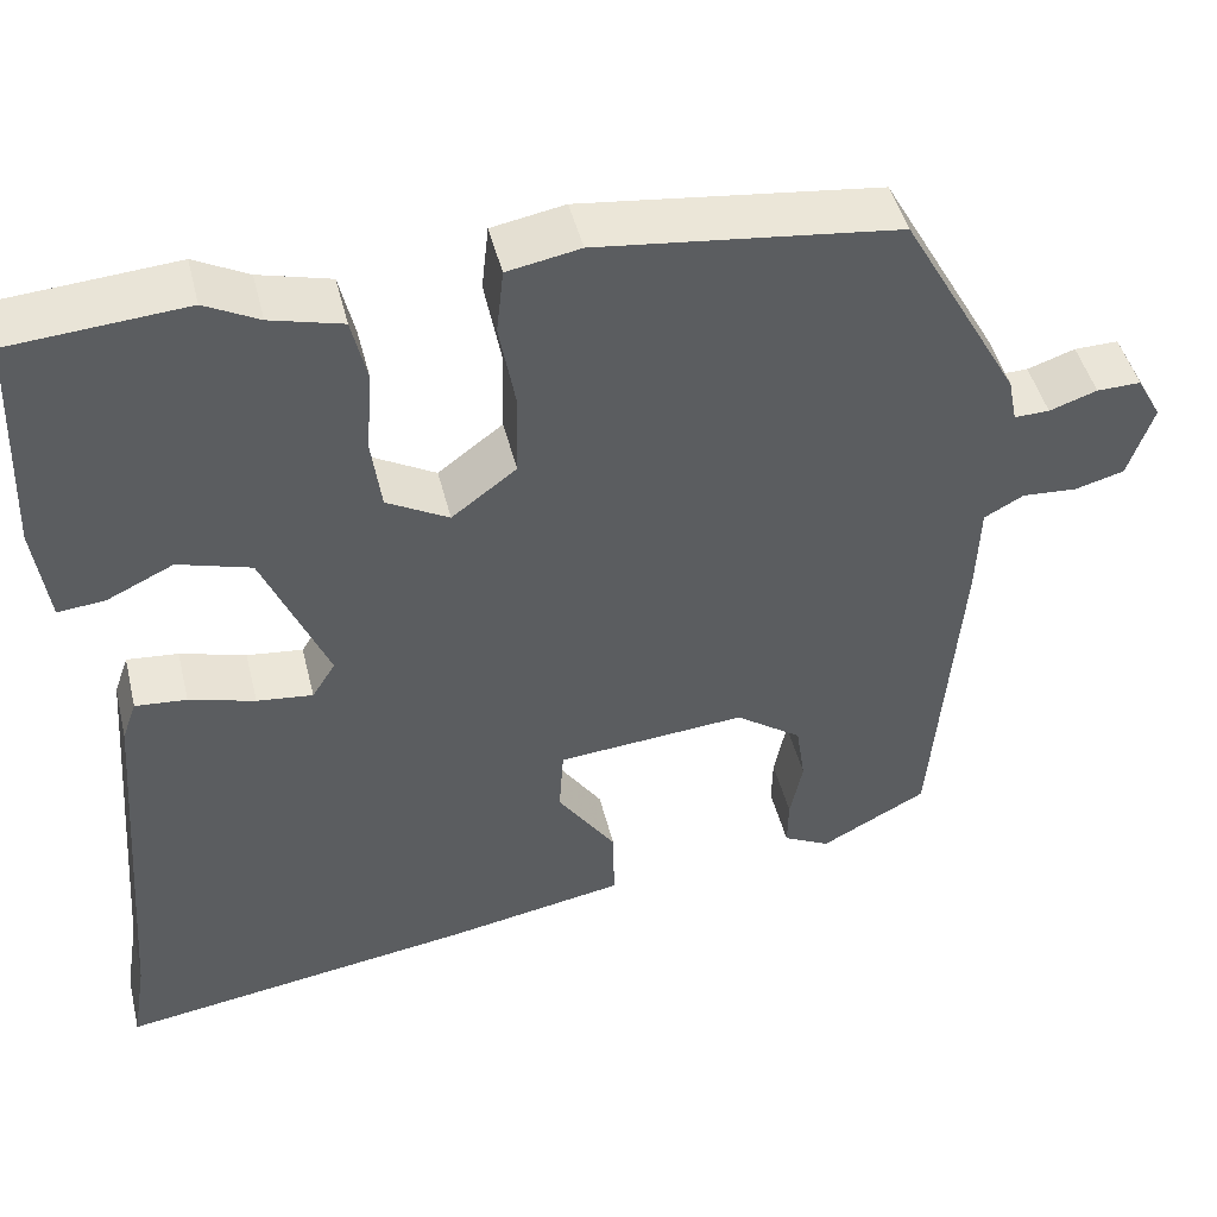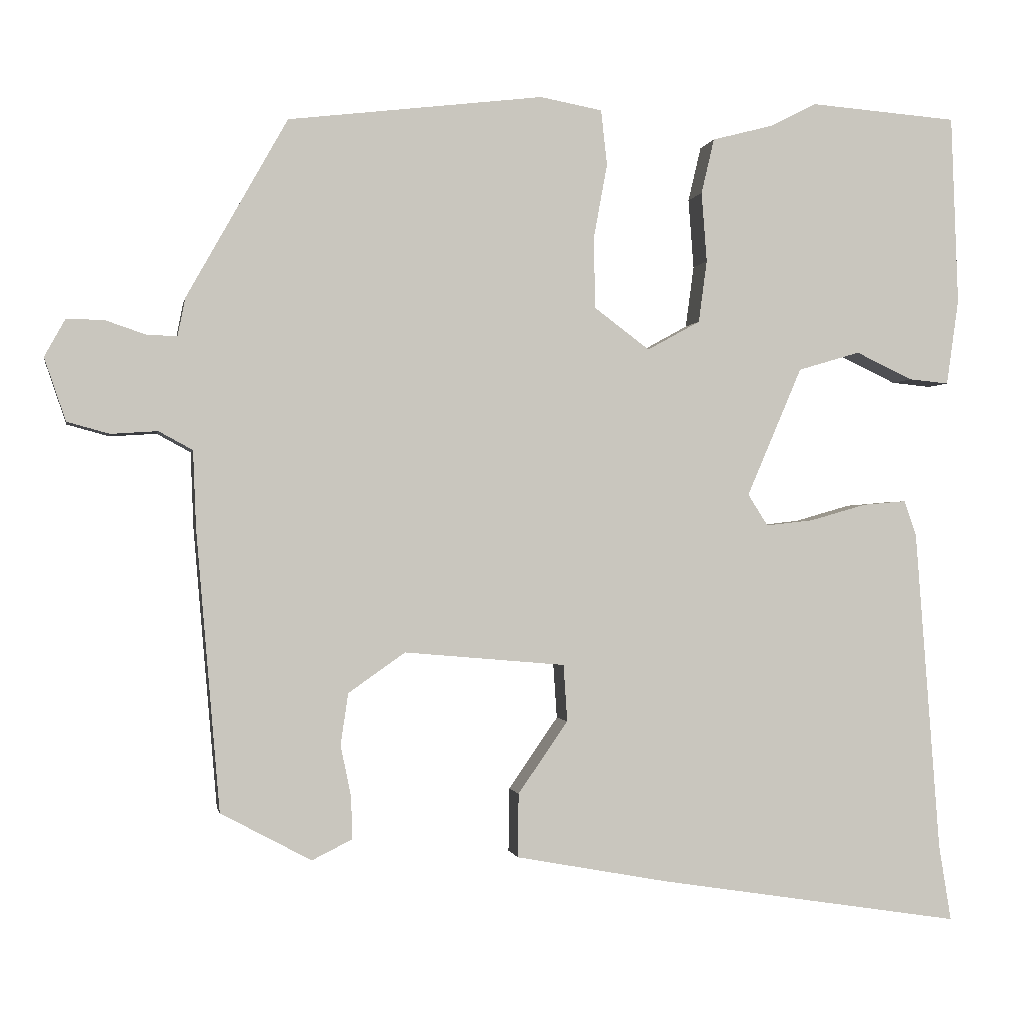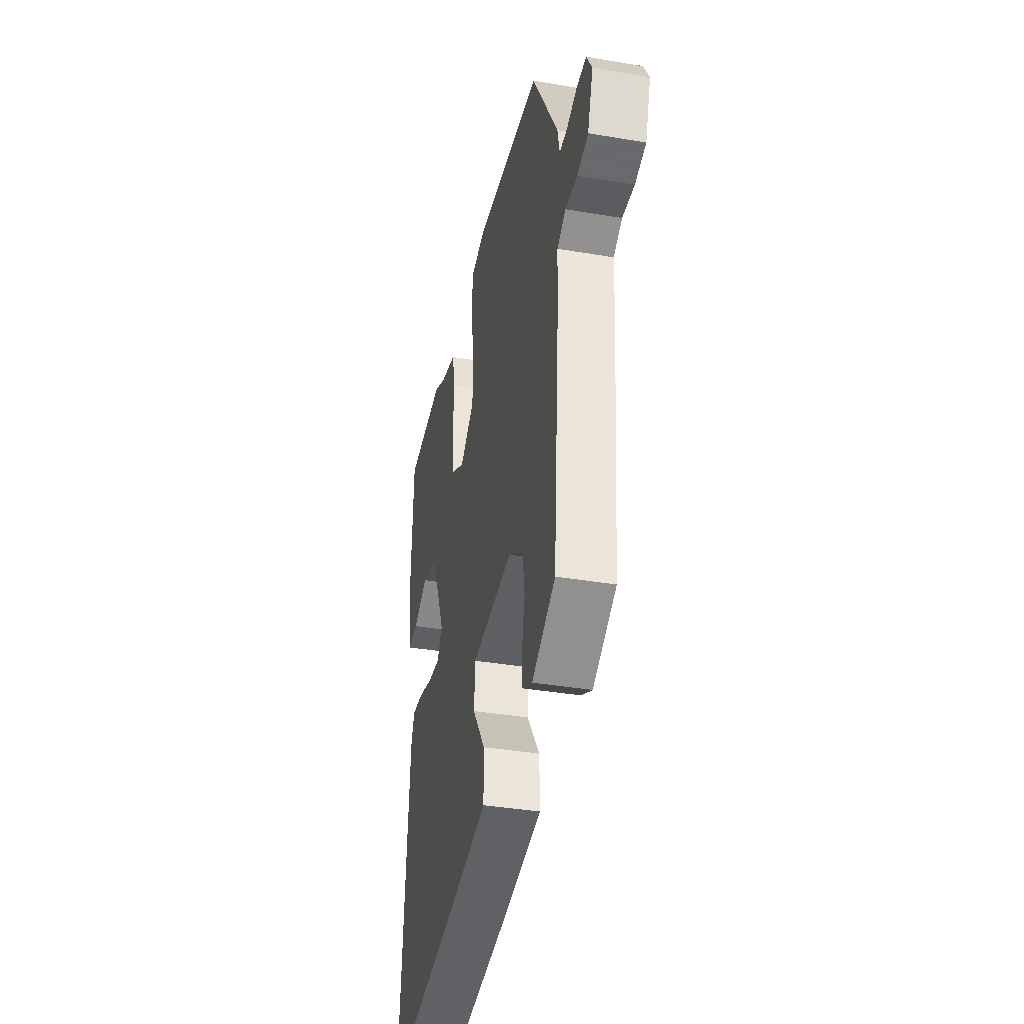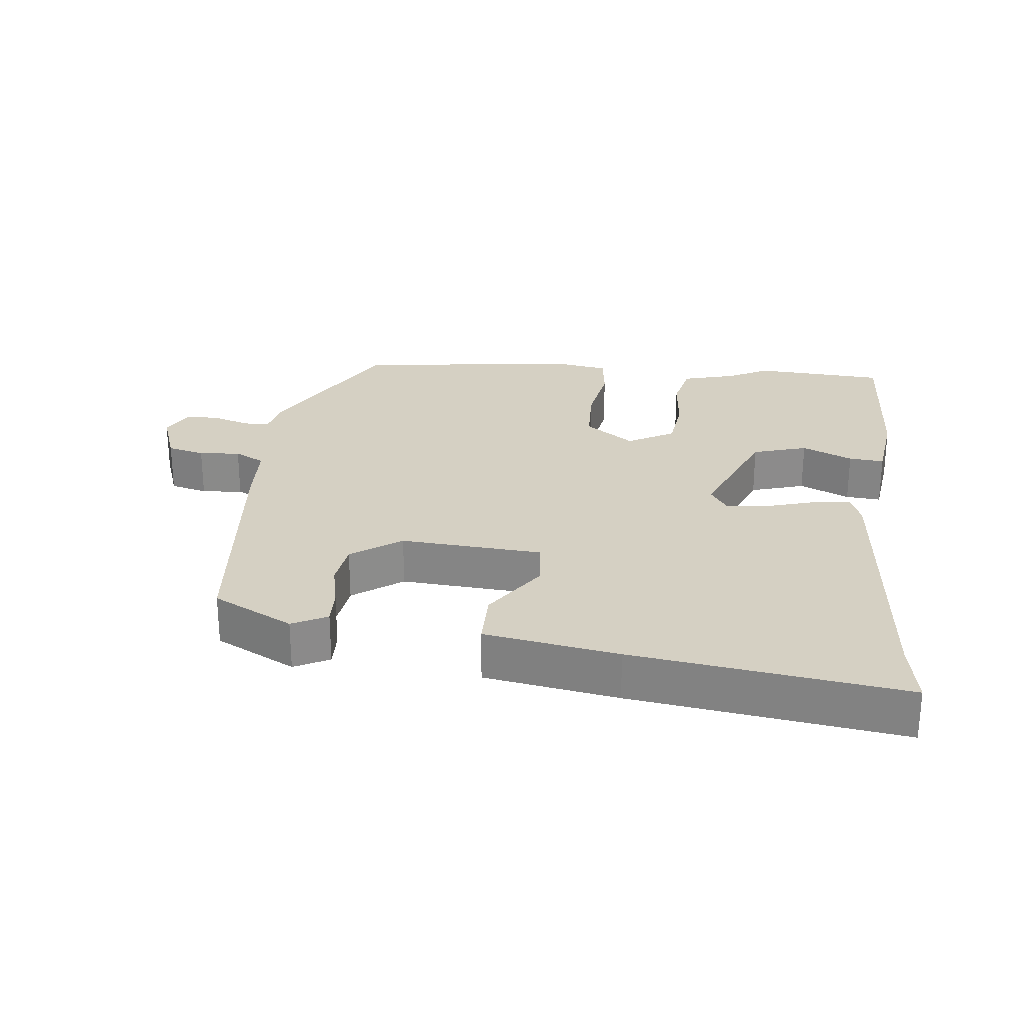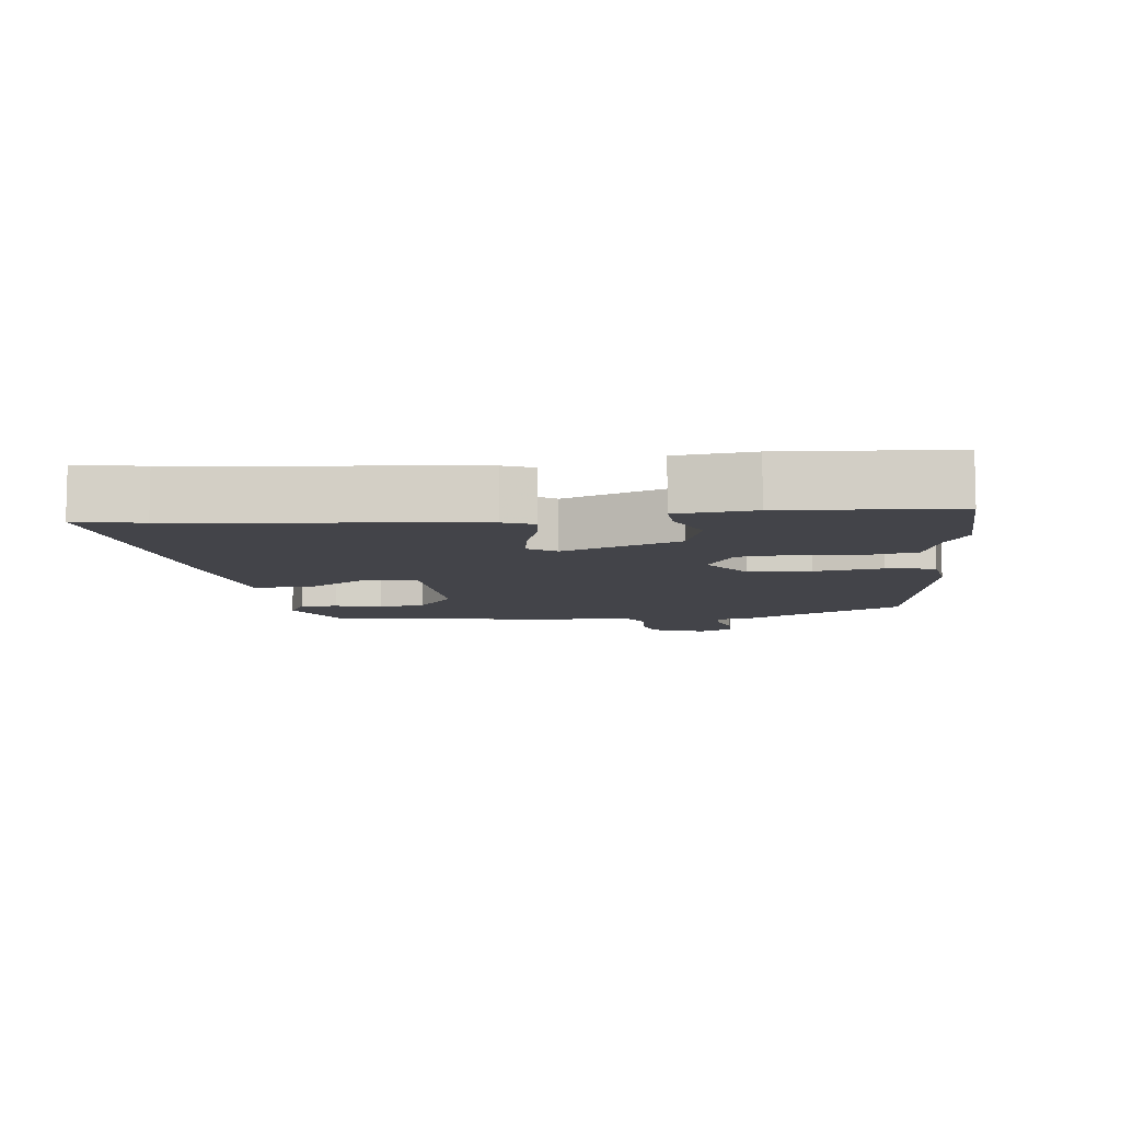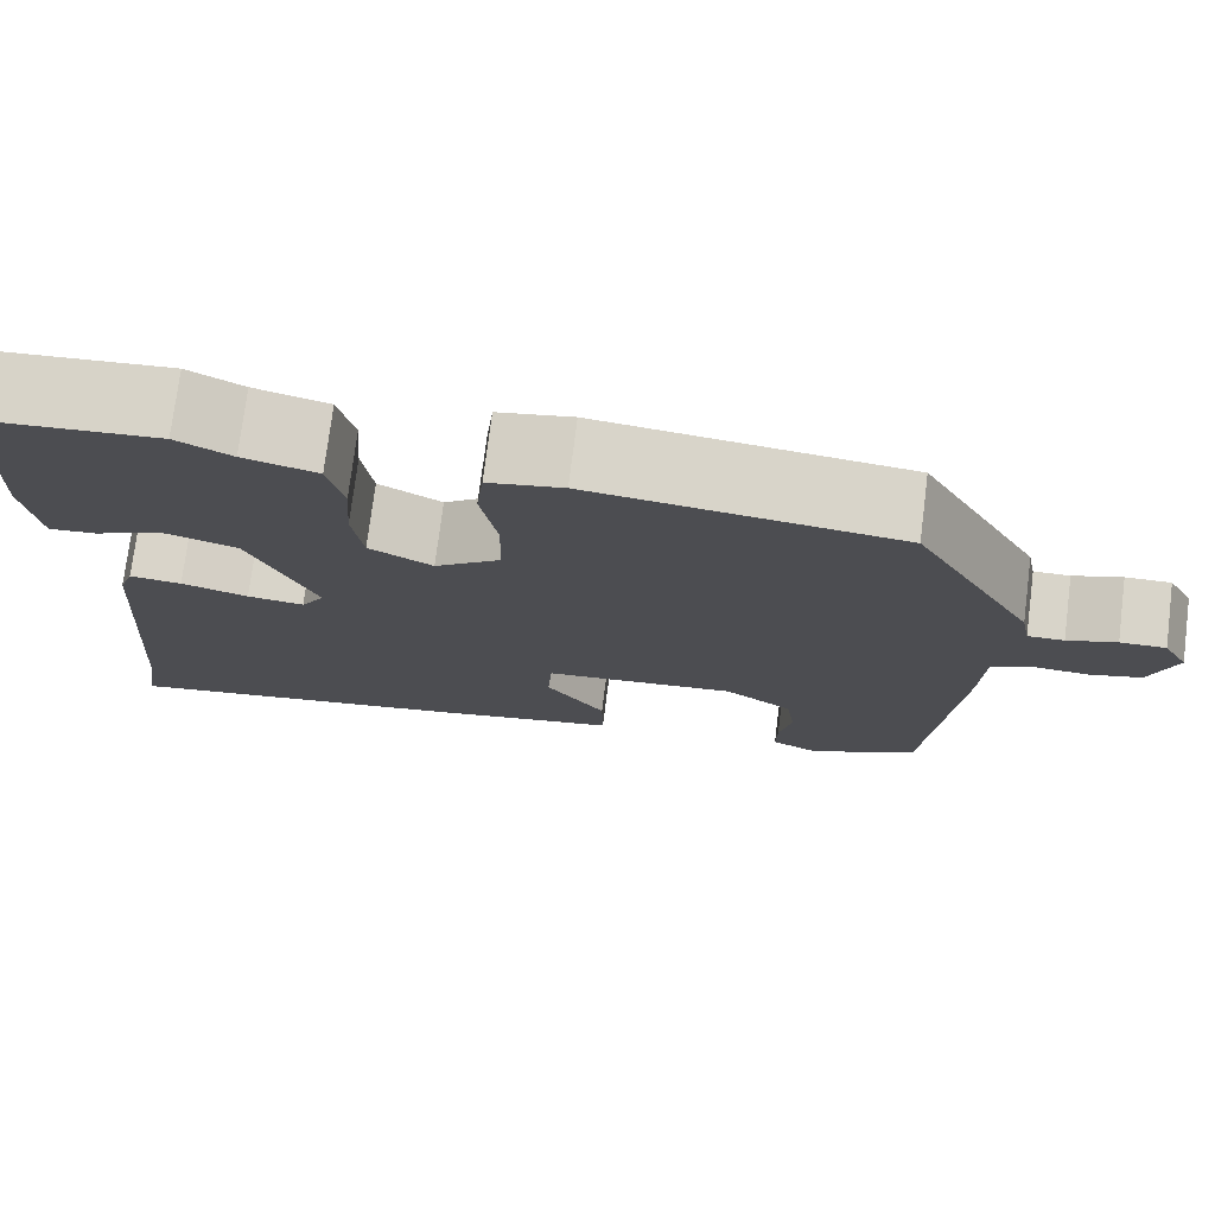
<metadata>
{"format":"obj","ext":"obj","renderer":"f3d","projection":"perspective","resolution":1024,"background":"white","views":[{"elev":46.1,"azim":-13.7,"up":"+Z"},{"elev":-0.9,"azim":169.8,"up":"+Z"},{"elev":-37.7,"azim":77.8,"up":"+Z"},{"elev":26.4,"azim":-174.4,"up":"+Y"},{"elev":-8.5,"azim":-85.3,"up":"+Y"},{"elev":75.1,"azim":7.2,"up":"+Z"}]}
</metadata>
<code>
v 0.383 0.07 0.471
v 0.514 0.07 0.238
v 0.524 0.07 0.188
v 0.563 0.07 0.189
v 0.616 0.07 0.207
v 0.665 0.07 0.208
v 0.692 0.07 0.159
v 0.664 0.07 0.077
v 0.609 0.07 0.062
v 0.548 0.07 0.066
v 0.504 0.07 0.042
v 0.5 0.07 -0.058
v 0.469 0.07 -0.423
v 0.351 0.07 -0.486
v 0.299 0.07 -0.46
v 0.3 0.07 -0.406
v 0.314 0.07 -0.338
v 0.304 0.07 -0.271
v 0.23 0.07 -0.219
v 0.02 0.07 -0.237
v 0.015 0.07 -0.311
v 0.08 0.07 -0.405
v 0.081 0.07 -0.488
v -0.116 0.07 -0.524
v -0.514 0.07 -0.585
v -0.498 0.07 -0.487
v -0.466 0.07 -0.065
v -0.45 0.07 -0.02
v -0.393 0.07 -0.025
v -0.32 0.07 -0.046
v -0.258 0.07 -0.053
v -0.232 0.07 -0.012
v -0.304 0.07 0.156
v -0.385 0.07 0.18
v -0.459 0.07 0.145
v -0.511 0.07 0.14
v -0.527 0.07 0.252
v -0.518 0.07 0.499
v -0.325 0.07 0.514
v -0.265 0.07 0.483
v -0.185 0.07 0.462
v -0.168 0.07 0.39
v -0.175 0.07 0.299
v -0.164 0.07 0.218
v -0.095 0.07 0.18
v -0.023 0.07 0.234
v -0.021 0.07 0.326
v -0.039 0.07 0.424
v -0.031 0.07 0.496
v 0.05 0.07 0.511
v 0.383 0 0.471
v 0.514 0 0.238
v 0.524 0 0.188
v 0.563 0 0.189
v 0.616 0 0.207
v 0.665 0 0.208
v 0.692 0 0.159
v 0.664 0 0.077
v 0.609 0 0.062
v 0.548 0 0.066
v 0.504 0 0.042
v 0.5 0 -0.058
v 0.469 0 -0.423
v 0.351 0 -0.486
v 0.299 0 -0.46
v 0.3 0 -0.406
v 0.314 0 -0.338
v 0.304 0 -0.271
v 0.23 0 -0.219
v 0.02 0 -0.237
v 0.015 0 -0.311
v 0.08 0 -0.405
v 0.081 0 -0.488
v -0.116 0 -0.524
v -0.514 0 -0.585
v -0.498 0 -0.487
v -0.466 0 -0.065
v -0.45 0 -0.02
v -0.393 0 -0.025
v -0.32 0 -0.046
v -0.258 0 -0.053
v -0.232 0 -0.012
v -0.304 0 0.156
v -0.385 0 0.18
v -0.459 0 0.145
v -0.511 0 0.14
v -0.527 0 0.252
v -0.518 0 0.499
v -0.325 0 0.514
v -0.265 0 0.483
v -0.185 0 0.462
v -0.168 0 0.39
v -0.175 0 0.299
v -0.164 0 0.218
v -0.095 0 0.18
v -0.023 0 0.234
v -0.021 0 0.326
v -0.039 0 0.424
v -0.031 0 0.496
v 0.05 0 0.511
f 1 2 3
f 50 1 3
f 49 50 3
f 48 49 3
f 47 48 3
f 46 47 3
f 45 46 3
f 40 41 42 43
f 39 40 43
f 38 39 43
f 37 38 43
f 36 37 43
f 35 36 43
f 34 35 43
f 33 34 43 44
f 32 33 44 45
f 28 29 30
f 27 28 30
f 26 27 30
f 26 30 31
f 25 26 31
f 24 25 31
f 23 24 31
f 22 23 31
f 21 22 31
f 31 32 45
f 21 31 45
f 20 21 45
f 15 16 17
f 14 15 17
f 13 14 17
f 12 13 17
f 11 12 17
f 11 17 18
f 8 9 10
f 7 8 10
f 6 7 10
f 5 6 10
f 4 5 10
f 3 4 10 11
f 45 3 11
f 20 45 11
f 19 20 11
f 11 18 19
f 53 52 51
f 53 51 100
f 53 100 99
f 53 99 98
f 53 98 97
f 53 97 96
f 53 96 95
f 93 92 91 90
f 93 90 89
f 93 89 88
f 93 88 87
f 93 87 86
f 93 86 85
f 93 85 84
f 94 93 84 83
f 95 94 83 82
f 80 79 78
f 80 78 77
f 80 77 76
f 81 80 76
f 81 76 75
f 81 75 74
f 81 74 73
f 81 73 72
f 81 72 71
f 95 82 81
f 95 81 71
f 95 71 70
f 67 66 65
f 67 65 64
f 67 64 63
f 67 63 62
f 67 62 61
f 68 67 61
f 60 59 58
f 60 58 57
f 60 57 56
f 60 56 55
f 60 55 54
f 61 60 54 53
f 61 53 95
f 61 95 70
f 61 70 69
f 69 68 61
f 1 51 52 2
f 2 52 53 3
f 3 53 54 4
f 4 54 55 5
f 5 55 56 6
f 6 56 57 7
f 7 57 58 8
f 8 58 59 9
f 9 59 60 10
f 10 60 61 11
f 11 61 62 12
f 12 62 63 13
f 13 63 64 14
f 14 64 65 15
f 15 65 66 16
f 16 66 67 17
f 17 67 68 18
f 18 68 69 19
f 19 69 70 20
f 20 70 71 21
f 21 71 72 22
f 22 72 73 23
f 23 73 74 24
f 24 74 75 25
f 25 75 76 26
f 26 76 77 27
f 27 77 78 28
f 28 78 79 29
f 29 79 80 30
f 30 80 81 31
f 31 81 82 32
f 32 82 83 33
f 33 83 84 34
f 34 84 85 35
f 35 85 86 36
f 36 86 87 37
f 37 87 88 38
f 38 88 89 39
f 39 89 90 40
f 40 90 91 41
f 41 91 92 42
f 42 92 93 43
f 43 93 94 44
f 44 94 95 45
f 45 95 96 46
f 46 96 97 47
f 47 97 98 48
f 48 98 99 49
f 49 99 100 50
f 50 100 51 1

</code>
